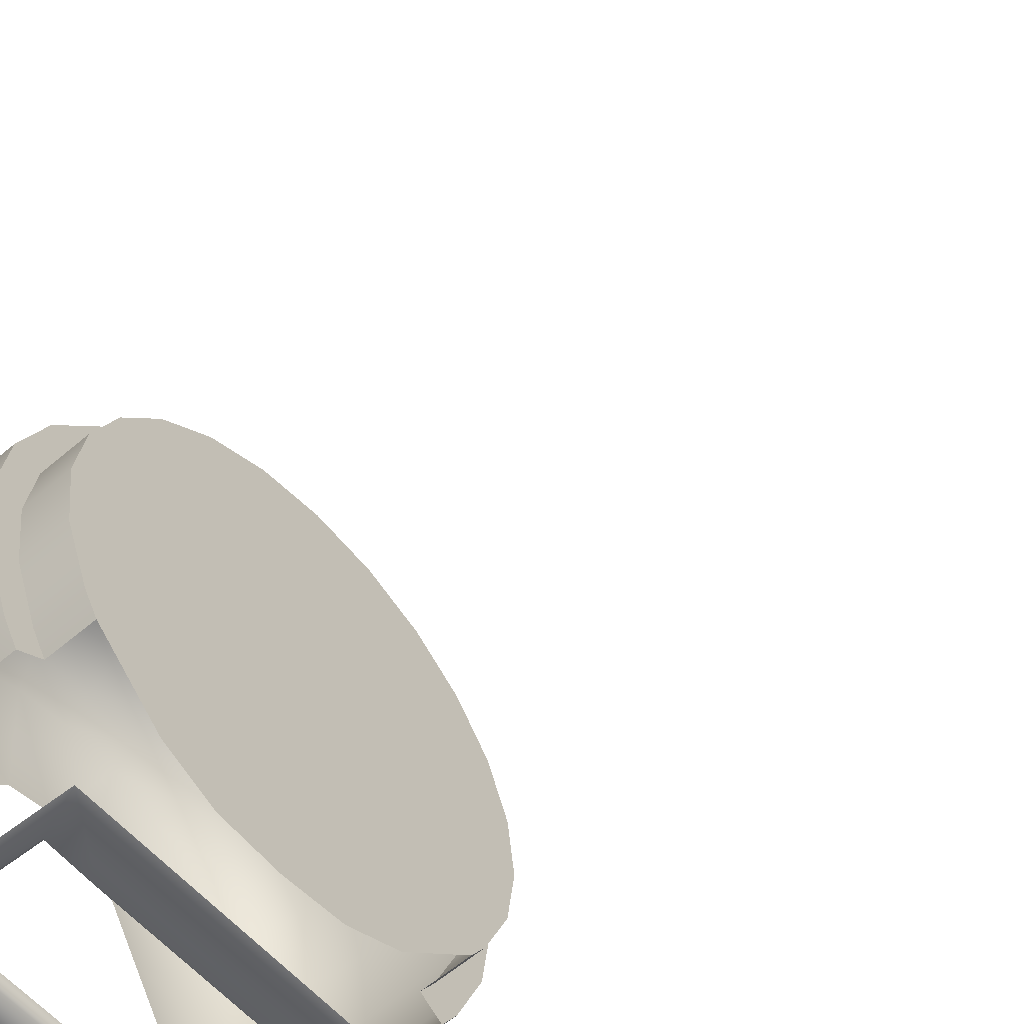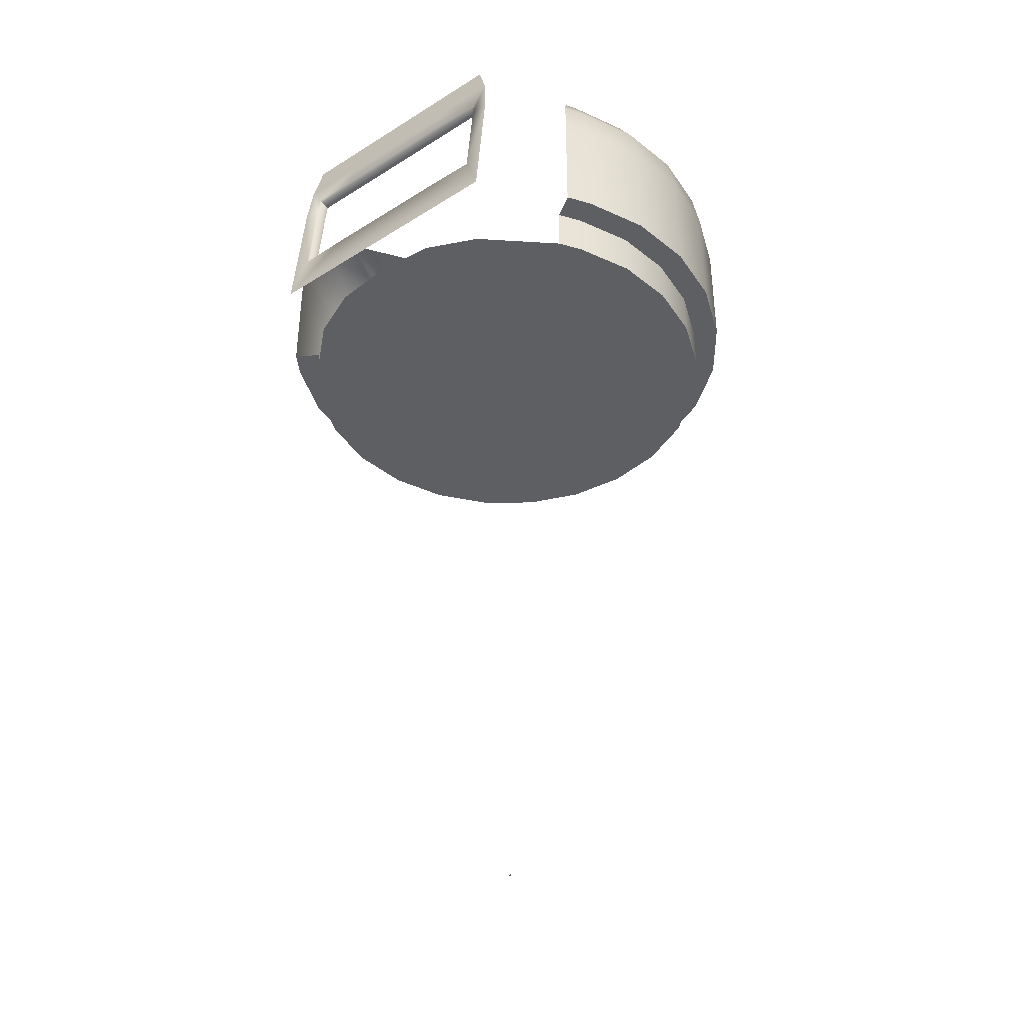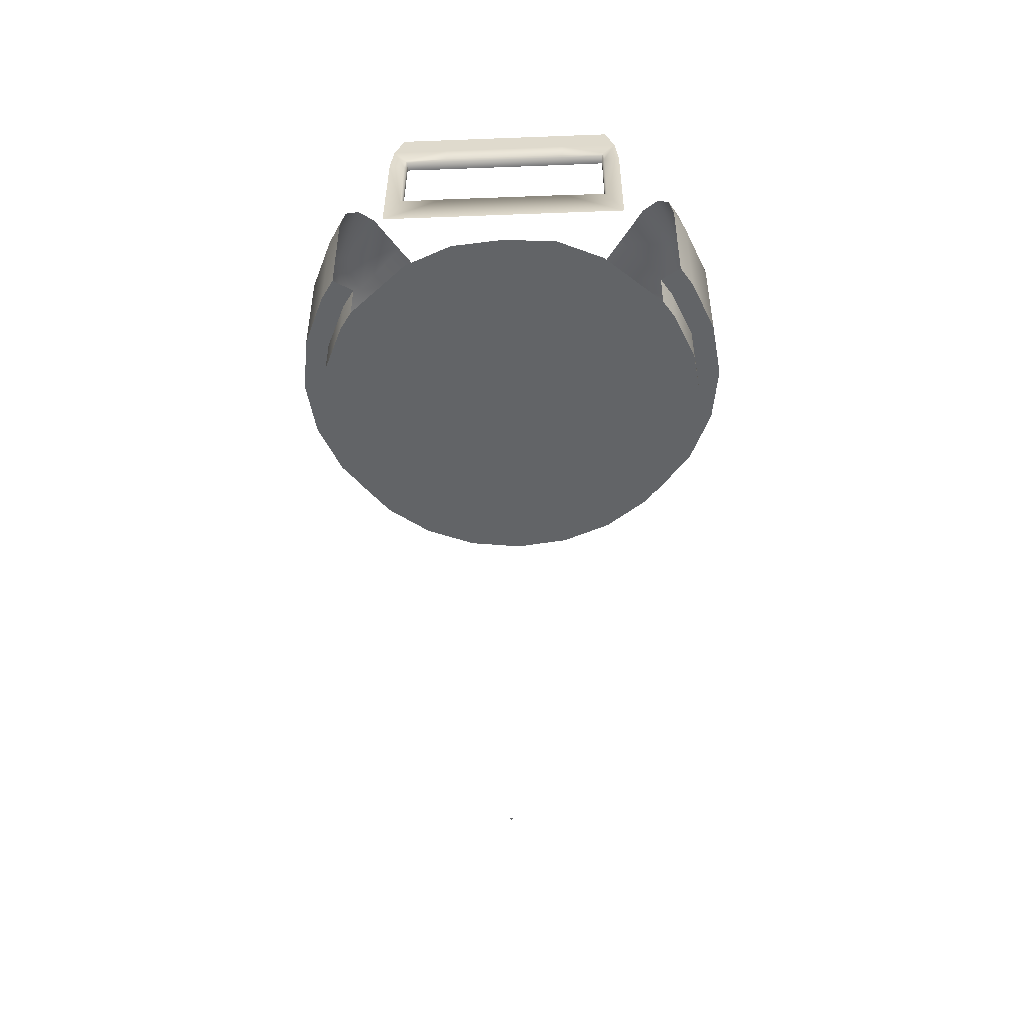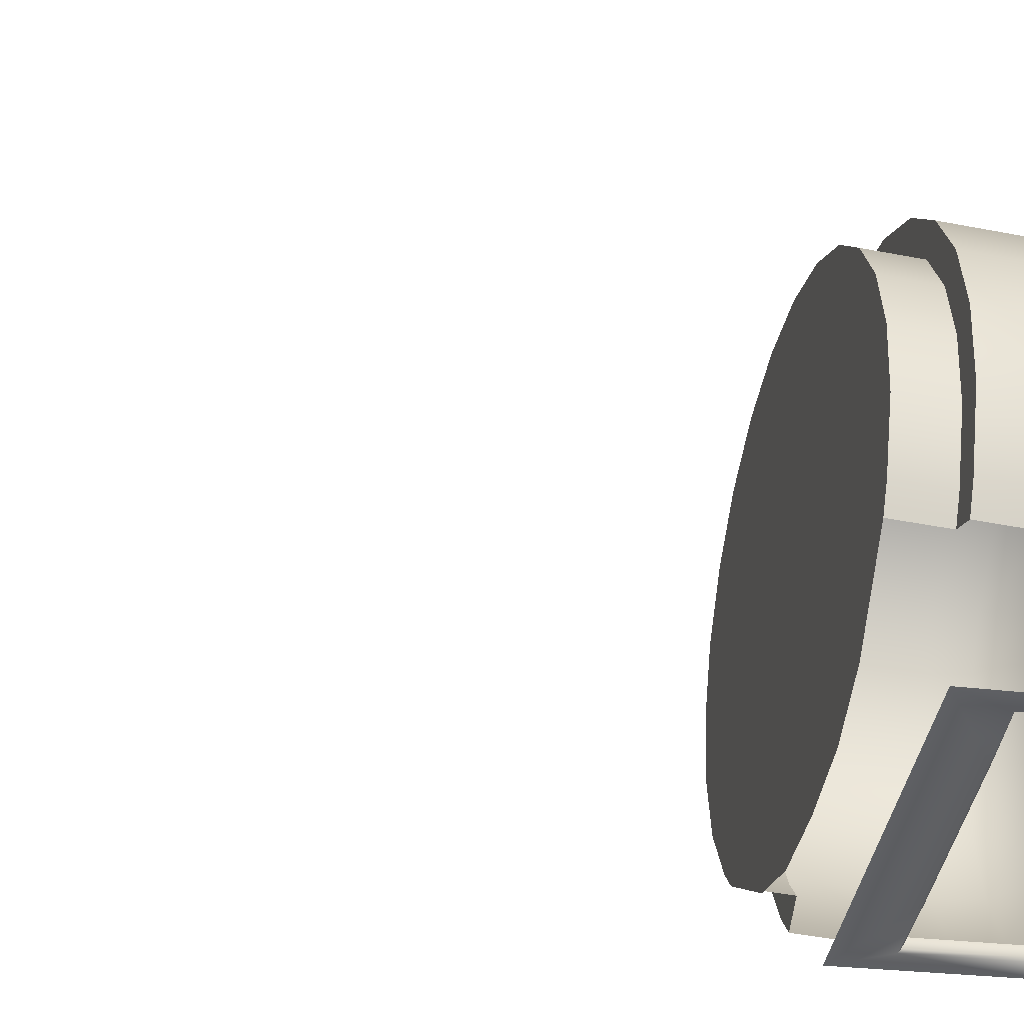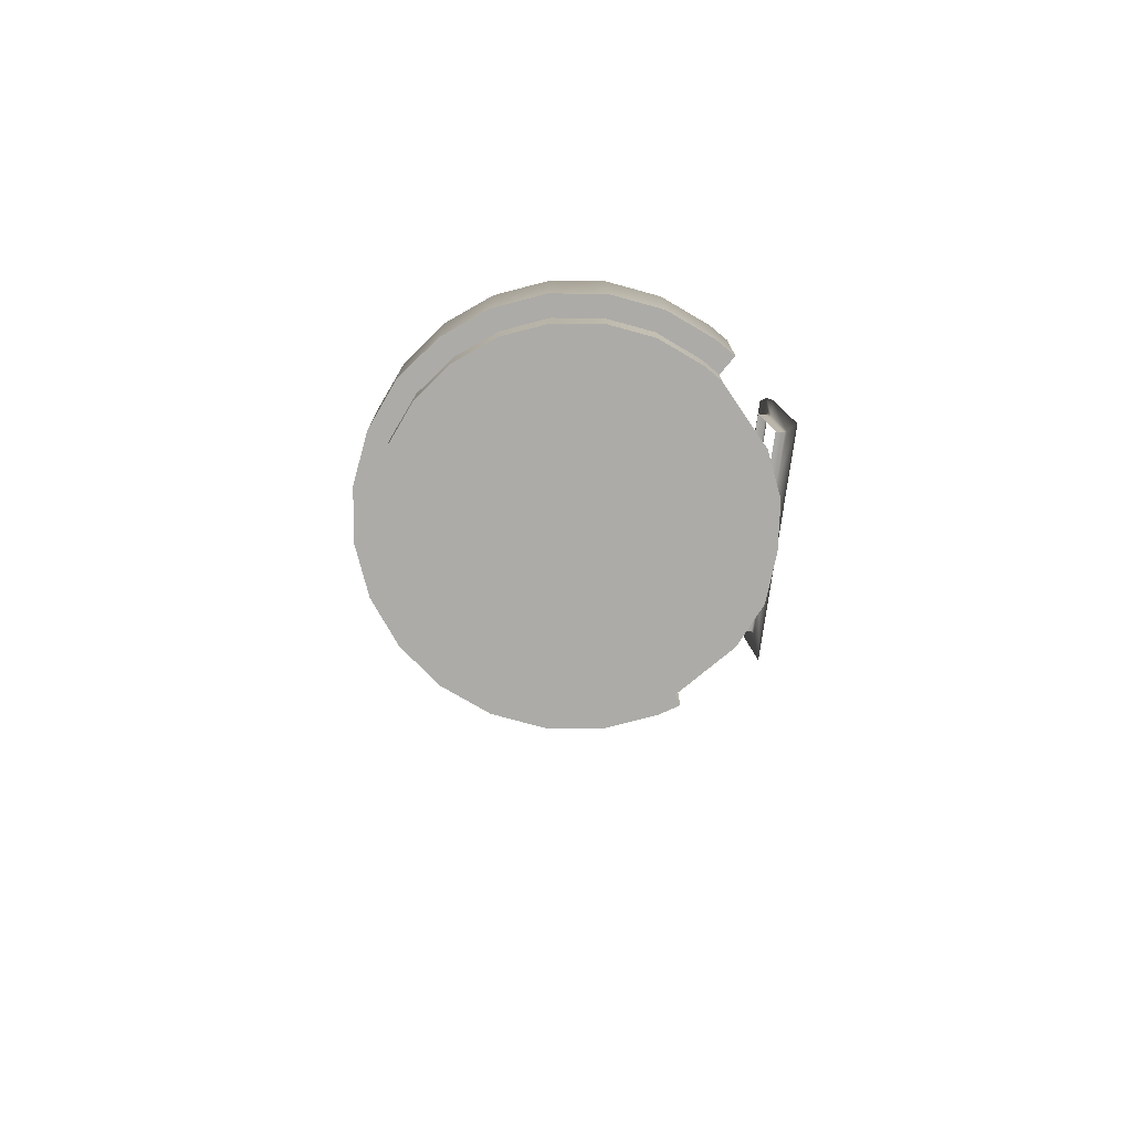
<metadata>
{"format":"obj","ext":"obj","renderer":"f3d","projection":"perspective","resolution":1024,"background":"white","views":[{"elev":-59.5,"azim":131.3,"up":"+Y"},{"elev":-40.0,"azim":38.0,"up":"+Z"},{"elev":-51.1,"azim":2.4,"up":"+Z"},{"elev":-46.5,"azim":-102.5,"up":"+Y"},{"elev":-76.3,"azim":-97.9,"up":"+Z"}]}
</metadata>
<code>
o AlarmClock_28_AlarmClock_28_0_GeomSubset_1
v 0.0005 0.006525 -0.3114
v -0.0005 0.006525 -0.3114
v 0.0005 0.007526 -0.3114
v -0.0005 0.007526 -0.3114
v 0.0005 0.006525 -0.3114
v -0.0005 0.006525 -0.3114
v 0.0005 0.007526 -0.3114
v -0.0005 0.007526 -0.3114
v 0.0005 0.006525 -0.3114
v -0.0005 0.006525 -0.3114
v 0.0005 0.007526 -0.3114
v -0.0005 0.007526 -0.3114
v 0.0005 0.006525 -0.3114
v -0.0005 0.006525 -0.3114
v 0.0005 0.007526 -0.3114
v -0.0005 0.007526 -0.3114
v 0.0005 0.006525 -0.3114
v -0.0005 0.006525 -0.3114
v 0.0005 0.007526 -0.3114
v -0.0005 0.007526 -0.3114
v -6e-06 -0.09094 -0.0613
v 0.02477 -0.08866 -0.0613
v 0.04785 -0.0791 -0.0613
v 0.07726 -0.05299 -0.0613
v 0.07373 -0.03933 -0.06129
v 0.08254 -0.01833 -0.0613
v 0.08546 0.003795 -0.0613
v 0.08254 0.02591 -0.0613
v 0.07401 0.04652 -0.0613
v 0.06042 0.06423 -0.0613
v 0.04272 0.07781 -0.0613
v 0.02211 0.08635 -0.0613
v -6e-06 0.08926 -0.0613
v -6e-06 0.003795 -0.0613
v -6e-06 0.03549 0.03841
v 0.01543 0.03242 0.03841
v 0.027 0.02132 0.03841
v 0.03887 0.003658 0.03841
v 0.05378 -0.01829 0.03841
v 0.02716 -0.09828 -0.0613
v -6e-06 -0.1009 -0.0613
v 0.05247 -0.0871 -0.0613
v -6e-06 0.003795 0.04756
v -6e-06 0.09952 -0.0434
v 0.02477 0.09625 -0.0434
v 0.04785 0.08669 -0.0434
v 0.06768 0.07148 -0.0434
v 0.08289 0.05165 -0.0434
v 0.09245 0.02857 -0.0434
v 0.09571 0.003795 -0.0434
v 0.09245 -0.02098 -0.0434
v 0.08289 -0.04407 -0.0434
v 0.0773 -0.05296 -0.0434
v 0.05247 -0.0871 -0.0434
v 0.02716 -0.09828 -0.0434
v -6e-06 -0.1009 -0.0434
v -6e-06 0.08926 -0.0434
v 0.02211 0.08635 -0.0434
v 0.04272 0.07781 -0.0434
v 0.06042 0.06423 -0.0434
v 0.07401 0.04652 -0.0434
v 0.08254 0.02591 -0.0434
v 0.08546 0.003795 -0.0434
v 0.08254 -0.01833 -0.0434
v 0.07373 -0.03933 -0.0434
v 0.06854 -0.04745 -0.04339
v 0.06851 -0.04747 -0.06129
v 0.06471 -0.03481 0.03841
v 0.07109 -0.04397 0.0313
v 0.07566 -0.05054 0.01897
v 0.07732 -0.05294 0.003993
v 0.07374 -0.03935 0.03124
v 0.08044 -0.0428 0.01876
v 0.08289 -0.04407 0.003572
v 0.09245 -0.02098 0.003572
v 0.08977 -0.02026 0.01876
v 0.08246 -0.0183 0.03124
v 0.07246 -0.01562 0.03841
v 0.09571 0.003795 0.003572
v 0.09294 0.003795 0.01876
v 0.08536 0.003795 0.03125
v 0.07501 0.003795 0.03841
v 0.07246 0.02321 0.03841
v 0.08246 0.02589 0.03124
v 0.08977 0.02785 0.01876
v 0.09245 0.02857 0.003572
v 0.08289 0.05165 0.003572
v 0.08049 0.05027 0.01876
v 0.07393 0.04648 0.03124
v 0.06496 0.0413 0.03841
v 0.05304 0.05684 0.03841
v 0.06036 0.06416 0.03124
v 0.06572 0.06952 0.01876
v 0.06768 0.07148 0.003572
v 0.04785 0.08669 0.003572
v 0.04647 0.08429 0.01876
v 0.04268 0.07773 0.03124
v 0.0375 0.06876 0.03841
v 0.01941 0.07626 0.03841
v 0.02209 0.08625 0.03124
v 0.02405 0.09358 0.01876
v 0.02477 0.09625 0.003572
v -6e-06 0.09952 0.003572
v -6e-06 0.09674 0.01876
v -6e-06 0.08916 0.03124
v -6e-06 0.07881 0.03841
v -6e-06 -0.08167 0.04756
v -6e-06 -0.09052 0.0404
v 0.02451 -0.08707 0.0404
v 0.02185 -0.07855 0.04756
v 0.05247 -0.0871 0.01273
v 0.051 -0.08473 0.02791
v 0.04698 -0.07827 0.0404
v 0.04149 -0.06943 0.04756
v -6e-06 -0.07661 0.02791
v 0.0268 -0.07661 0.02791
v -6e-06 -0.07542 0.04041
v 0.02451 -0.07542 0.04041
v 0.02716 -0.08338 -0.04345
v -6e-06 -0.08338 -0.04345
v 0.05247 -0.07805 0.01272
v 0.05247 -0.08338 -0.04345
v 0.051 -0.07661 0.02791
v 0.04698 -0.07542 0.04041
v -6e-06 -0.07357 0.01117
v -5e-06 -0.07297 0.01726
v 0.0268 -0.07297 0.01726
v 0.02681 -0.07357 0.01117
v 0.02693 -0.07691 -0.02477
v -6e-06 -0.07691 -0.02477
v 0.04483 -0.07354 0.01117
v 0.04479 -0.07695 -0.02519
v 0.04473 -0.07295 0.01741
v 0.05223 -0.01966 0.04756
v 0.05343 -0.01882 0.04651
v 0.0539 -0.01845 0.04398
v 0.03913 0.003304 0.04461
v 0.03843 0.002815 0.0467
v 0.03673 0.001634 0.04756
v 0.02701 0.02133 0.04462
v 0.02635 0.02076 0.0467
v 0.02476 0.01941 0.04756
v 0.01543 0.03242 0.04462
v 0.01498 0.03166 0.0467
v 0.01388 0.02983 0.04756
v -6e-06 0.03549 0.04462
v -6e-06 0.03458 0.0467
v -6e-06 0.0324 0.04756
v 0.08156 -0.06056 -0.0613
v 0.08103 -0.0584 -0.0613
v 0.08052 -0.06252 -0.0613
v 0.08107 -0.05837 -0.0434
v 0.0816 -0.06053 -0.0434
v 0.08056 -0.0625 -0.0434
v 0.08059 -0.06248 0.01276
v 0.08163 -0.06051 0.01268
v 0.08109 -0.05835 0.01251
v 0.07901 -0.06021 0.02793
v 0.08007 -0.05827 0.02764
v 0.0796 -0.05619 0.02692
v 0.07467 -0.05404 0.0404
v 0.07585 -0.05221 0.03984
v 0.07561 -0.05045 0.03844
v 0.07039 -0.04295 0.04462
v 0.07013 -0.04404 0.04671
v 0.06873 -0.04562 0.04756
v -0.02478 -0.08866 -0.0613
v -0.04786 -0.0791 -0.0613
v -0.07727 -0.05299 -0.0613
v -0.07374 -0.03933 -0.06129
v -0.08255 -0.01833 -0.0613
v -0.08546 0.003795 -0.0613
v -0.08255 0.02591 -0.0613
v -0.07401 0.04652 -0.0613
v -0.06043 0.06423 -0.0613
v -0.04273 0.07781 -0.0613
v -0.02212 0.08635 -0.0613
v -0.01544 0.03242 0.03841
v -0.02701 0.02132 0.03841
v -0.03888 0.003658 0.03841
v -0.05378 -0.01829 0.03841
v -0.02717 -0.09828 -0.0613
v -0.05248 -0.0871 -0.0613
v -0.02478 0.09625 -0.0434
v -0.04786 0.08669 -0.0434
v -0.06768 0.07148 -0.0434
v -0.08289 0.05165 -0.0434
v -0.09245 0.02857 -0.0434
v -0.09571 0.003795 -0.0434
v -0.09245 -0.02098 -0.0434
v -0.08289 -0.04407 -0.0434
v -0.0773 -0.05296 -0.0434
v -0.05248 -0.0871 -0.0434
v -0.02717 -0.09828 -0.0434
v -0.02212 0.08635 -0.0434
v -0.04273 0.07781 -0.0434
v -0.06043 0.06423 -0.0434
v -0.07401 0.04652 -0.0434
v -0.08255 0.02591 -0.0434
v -0.08546 0.003795 -0.0434
v -0.08255 -0.01833 -0.0434
v -0.07374 -0.03933 -0.0434
v -0.06855 -0.04745 -0.04339
v -0.06851 -0.04747 -0.06129
v -0.06472 -0.03481 0.03841
v -0.07109 -0.04397 0.0313
v -0.07566 -0.05054 0.01897
v -0.07733 -0.05294 0.003993
v -0.07374 -0.03935 0.03124
v -0.08044 -0.0428 0.01876
v -0.08289 -0.04407 0.003572
v -0.09245 -0.02098 0.003572
v -0.08977 -0.02026 0.01876
v -0.08246 -0.0183 0.03124
v -0.07246 -0.01562 0.03841
v -0.09571 0.003795 0.003572
v -0.09294 0.003795 0.01876
v -0.08536 0.003795 0.03125
v -0.07501 0.003795 0.03841
v -0.07246 0.02321 0.03841
v -0.08246 0.02589 0.03124
v -0.08977 0.02785 0.01876
v -0.09245 0.02857 0.003572
v -0.08289 0.05165 0.003572
v -0.08049 0.05027 0.01876
v -0.07393 0.04648 0.03124
v -0.06496 0.0413 0.03841
v -0.05305 0.05684 0.03841
v -0.06036 0.06416 0.03124
v -0.06572 0.06952 0.01876
v -0.06768 0.07148 0.003572
v -0.04786 0.08669 0.003572
v -0.04647 0.08429 0.01876
v -0.04269 0.07773 0.03124
v -0.03751 0.06876 0.03841
v -0.01942 0.07626 0.03841
v -0.0221 0.08625 0.03124
v -0.02406 0.09358 0.01876
v -0.02478 0.09625 0.003572
v -0.02451 -0.08707 0.0404
v -0.02186 -0.07855 0.04756
v -0.05248 -0.0871 0.01273
v -0.05101 -0.08473 0.02791
v -0.04699 -0.07827 0.0404
v -0.0415 -0.06943 0.04756
v -0.02681 -0.07661 0.02791
v -0.02451 -0.07542 0.04041
v -0.02717 -0.08338 -0.04345
v -0.05248 -0.07805 0.01272
v -0.05248 -0.08338 -0.04345
v -0.05101 -0.07661 0.02791
v -0.04699 -0.07542 0.04041
v -0.02681 -0.07297 0.01726
v -0.02681 -0.07357 0.01117
v -0.02694 -0.07691 -0.02478
v -0.04484 -0.07354 0.01117
v -0.0448 -0.07695 -0.02519
v -0.04473 -0.07295 0.01741
v -0.05223 -0.01966 0.04756
v -0.05343 -0.01882 0.04651
v -0.0539 -0.01845 0.04398
v -0.03914 0.003304 0.04461
v -0.03843 0.002815 0.0467
v -0.03674 0.001634 0.04756
v -0.02701 0.02133 0.04462
v -0.02636 0.02076 0.0467
v -0.02477 0.01941 0.04756
v -0.01544 0.03242 0.04462
v -0.01499 0.03166 0.0467
v -0.01389 0.02983 0.04756
v -0.08157 -0.06056 -0.0613
v -0.08103 -0.0584 -0.0613
v -0.08053 -0.06252 -0.0613
v -0.08107 -0.05837 -0.0434
v -0.0816 -0.06053 -0.0434
v -0.08056 -0.0625 -0.0434
v -0.08059 -0.06248 0.01276
v -0.08163 -0.06051 0.01268
v -0.0811 -0.05835 0.01251
v -0.07901 -0.06021 0.02793
v -0.08008 -0.05827 0.02764
v -0.0796 -0.05619 0.02692
v -0.07467 -0.05404 0.0404
v -0.07585 -0.05221 0.03984
v -0.07561 -0.05045 0.03844
v -0.07039 -0.04295 0.04462
v -0.07013 -0.04404 0.04671
v -0.06873 -0.04562 0.04756
v -5e-06 -0.07748 0.01861
v -5e-06 -0.07665 0.0176
v 0.0268 -0.07748 0.01861
v 0.0268 -0.07665 0.0176
v 0.02692 -0.0816 -0.02526
v 0.02693 -0.0806 -0.02443
v -6e-06 -0.0806 -0.02443
v -6e-06 -0.0816 -0.02526
v 0.04575 -0.07814 0.01161
v 0.04483 -0.07723 0.01152
v 0.04571 -0.08165 -0.02569
v 0.04479 -0.08064 -0.02484
v 0.04564 -0.07747 0.01877
v 0.04473 -0.07664 0.01776
v -0.02681 -0.07748 0.01861
v -0.02681 -0.07665 0.0176
v -0.02693 -0.08161 -0.02526
v -0.02694 -0.0806 -0.02443
v -0.04576 -0.07814 0.01161
v -0.04484 -0.07722 0.01151
v -0.04572 -0.08165 -0.0257
v -0.0448 -0.08064 -0.02484
v -0.04564 -0.07747 0.01877
v -0.04473 -0.07664 0.01775
v 0.04302 -0.07074 -0.0613
v -6e-06 -0.08163 -0.0613
v -0.04294 -0.07058 -0.0613
v 0.02289 -0.07985 -0.0613
v -0.02263 -0.07942 -0.0613
f 5 6 8 7
f 34 25 26 27
f 34 27 28 29
f 34 29 30 31
f 34 31 32 33
f 58 57 33 32
f 59 58 32 31
f 60 59 31 30
f 61 60 30 29
f 62 61 29 28
f 63 62 28 27
f 64 63 27 26
f 65 64 26 25
f 66 65 25 67
f 45 44 57 58
f 46 45 58 59
f 47 46 59 60
f 48 47 60 61
f 49 48 61 62
f 50 49 62 63
f 51 50 63 64
f 52 51 64 65
f 53 52 65 66
f 34 67 25
f 74 73 76 75
f 73 72 77 76
f 72 68 78 77
f 86 85 88 87
f 85 84 89 88
f 84 83 90 89
f 94 93 96 95
f 93 92 97 96
f 92 91 98 97
f 102 101 104 103
f 101 100 105 104
f 100 99 106 105
f 115 117 118 116
f 71 74 52 53
f 74 75 51 52
f 75 79 50 51
f 79 86 49 50
f 86 87 48 49
f 87 94 47 48
f 94 95 46 47
f 95 102 45 46
f 102 103 44 45
f 91 36 99 98
f 71 70 73 74
f 70 69 72 73
f 69 68 72
f 77 78 82 81
f 75 76 80 79
f 76 77 81 80
f 79 80 85 86
f 80 81 84 85
f 81 82 83 84
f 87 88 93 94
f 88 89 92 93
f 89 90 91 92
f 95 96 101 102
f 96 97 100 101
f 97 98 99 100
f 116 118 124 123
f 99 36 35 106
f 37 36 91 90
f 37 90 83 38
f 82 39 38 83
f 34 172 171 170
f 34 174 173 172
f 34 176 175 174
f 34 33 177 176
f 195 177 33 57
f 196 176 177 195
f 197 175 176 196
f 198 174 175 197
f 199 173 174 198
f 200 172 173 199
f 201 171 172 200
f 202 170 171 201
f 203 204 170 202
f 184 195 57 44
f 185 196 195 184
f 186 197 196 185
f 187 198 197 186
f 188 199 198 187
f 189 200 199 188
f 190 201 200 189
f 191 202 201 190
f 192 203 202 191
f 34 170 204
f 211 212 213 210
f 210 213 214 209
f 209 214 215 205
f 223 224 225 222
f 222 225 226 221
f 221 226 227 220
f 231 232 233 230
f 230 233 234 229
f 229 234 235 228
f 239 103 104 238
f 238 104 105 237
f 237 105 106 236
f 115 246 247 117
f 208 192 191 211
f 211 191 190 212
f 212 190 189 216
f 216 189 188 223
f 223 188 187 224
f 224 187 186 231
f 231 186 185 232
f 232 185 184 239
f 239 184 44 103
f 228 235 236 178
f 208 211 210 207
f 207 210 209 206
f 206 209 205
f 214 218 219 215
f 212 216 217 213
f 213 217 218 214
f 216 223 222 217
f 217 222 221 218
f 218 221 220 219
f 224 231 230 225
f 225 230 229 226
f 226 229 228 227
f 232 239 238 233
f 233 238 237 234
f 234 237 236 235
f 246 251 252 247
f 236 106 35 178
f 179 227 228 178
f 179 180 220 227
f 219 220 180 181
f 289 290 304 303
f 290 289 291 292
f 292 291 301 302
f 293 294 300 299
f 294 293 296 295
f 295 296 305 306
f 297 298 302 301
f 298 297 299 300
f 303 304 312 311
f 306 305 309 310
f 307 308 310 309
f 308 307 311 312
f 115 116 291 289
f 119 120 296 293
f 121 122 299 297
f 122 119 293 299
f 116 123 301 291
f 123 121 297 301
f 290 292 127 126
f 294 295 130 129
f 298 300 132 131
f 300 294 129 132
f 292 302 133 127
f 302 298 131 133
f 115 289 303 246
f 248 305 296 120
f 249 307 309 250
f 250 309 305 248
f 246 303 311 251
f 251 311 307 249
f 290 126 253 304
f 306 255 130 295
f 308 256 257 310
f 310 257 255 306
f 304 253 258 312
f 312 258 256 308
f 34 313 67
f 34 314 316 313
f 34 315 317 314
f 34 204 315
f 219 181 205 215
f 39 82 78 68

</code>
